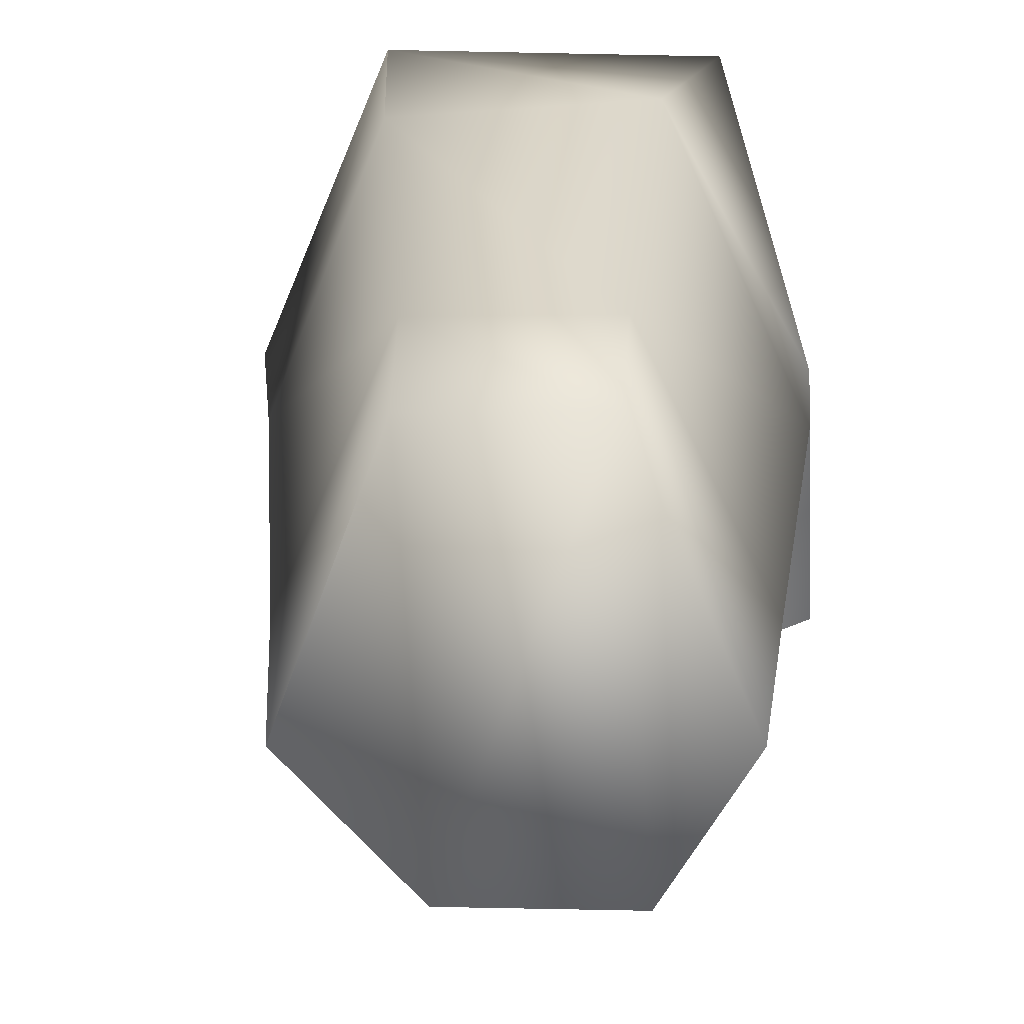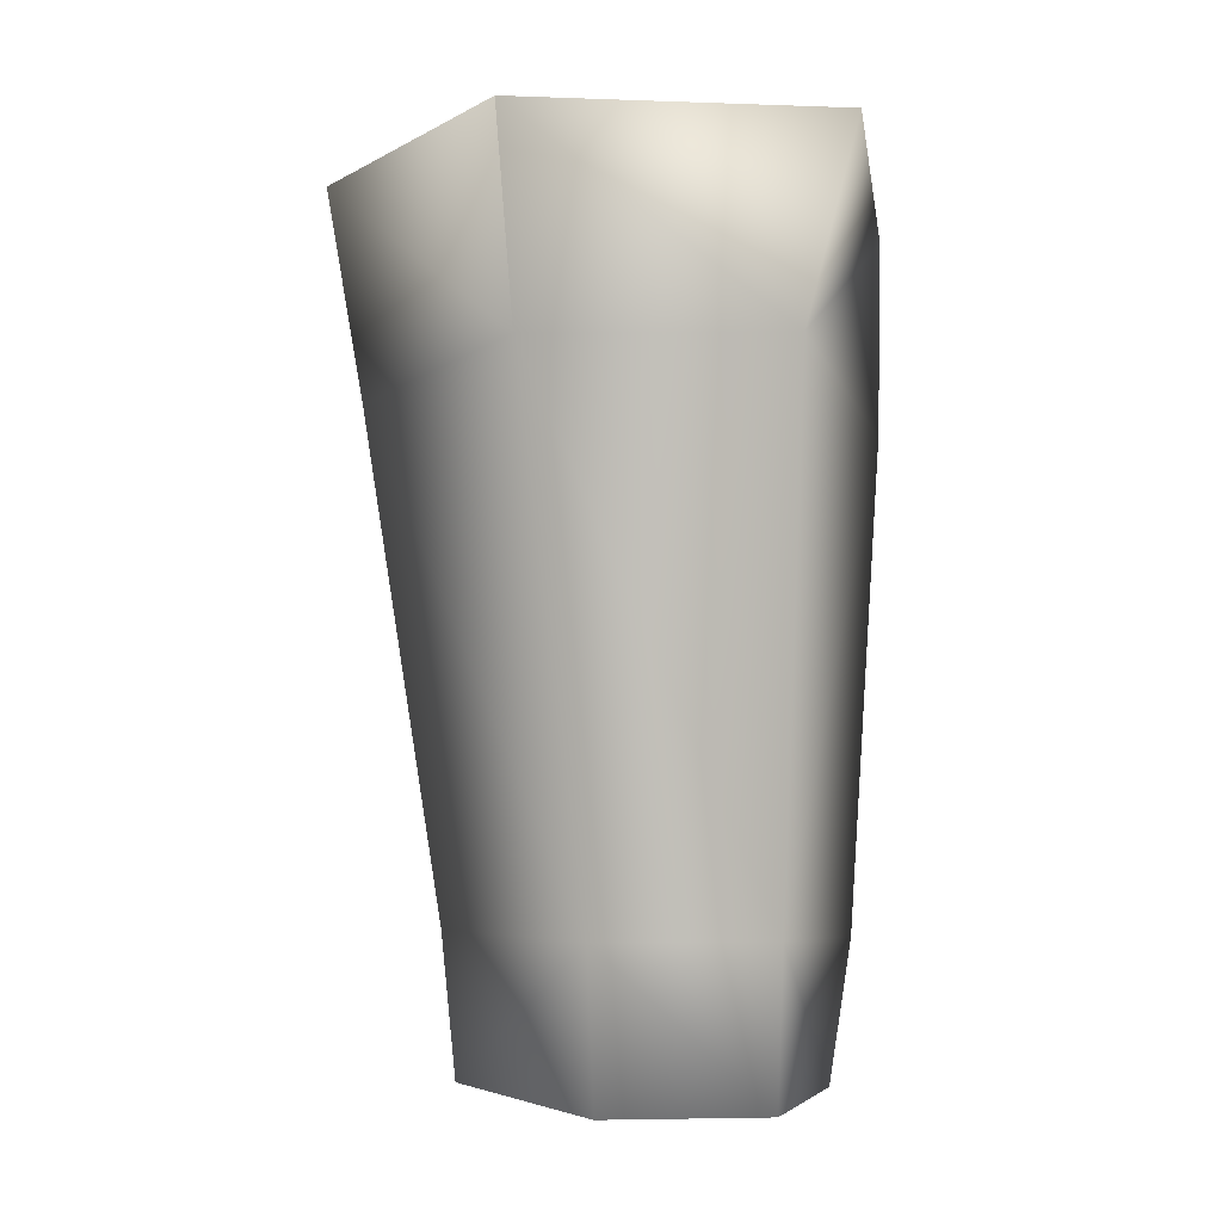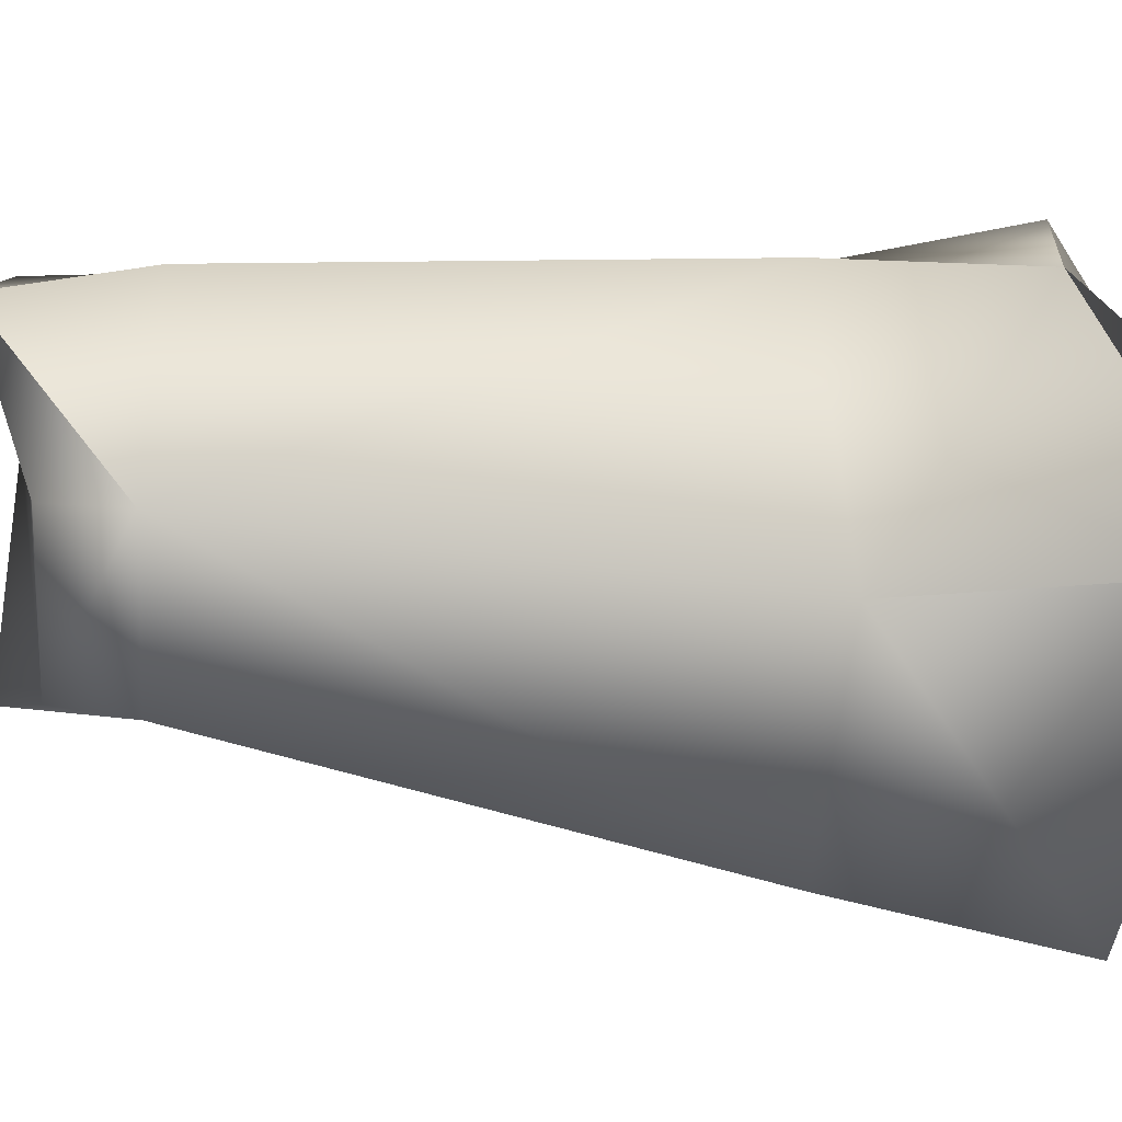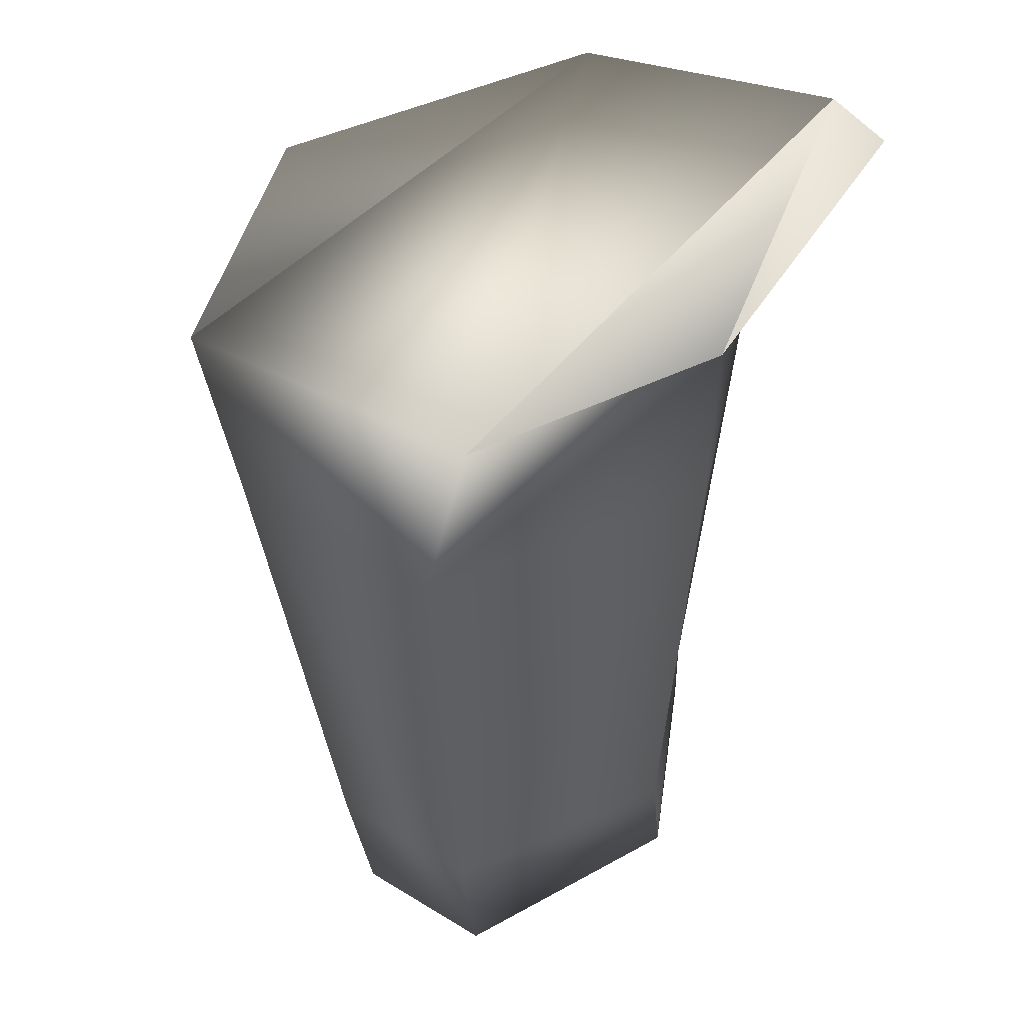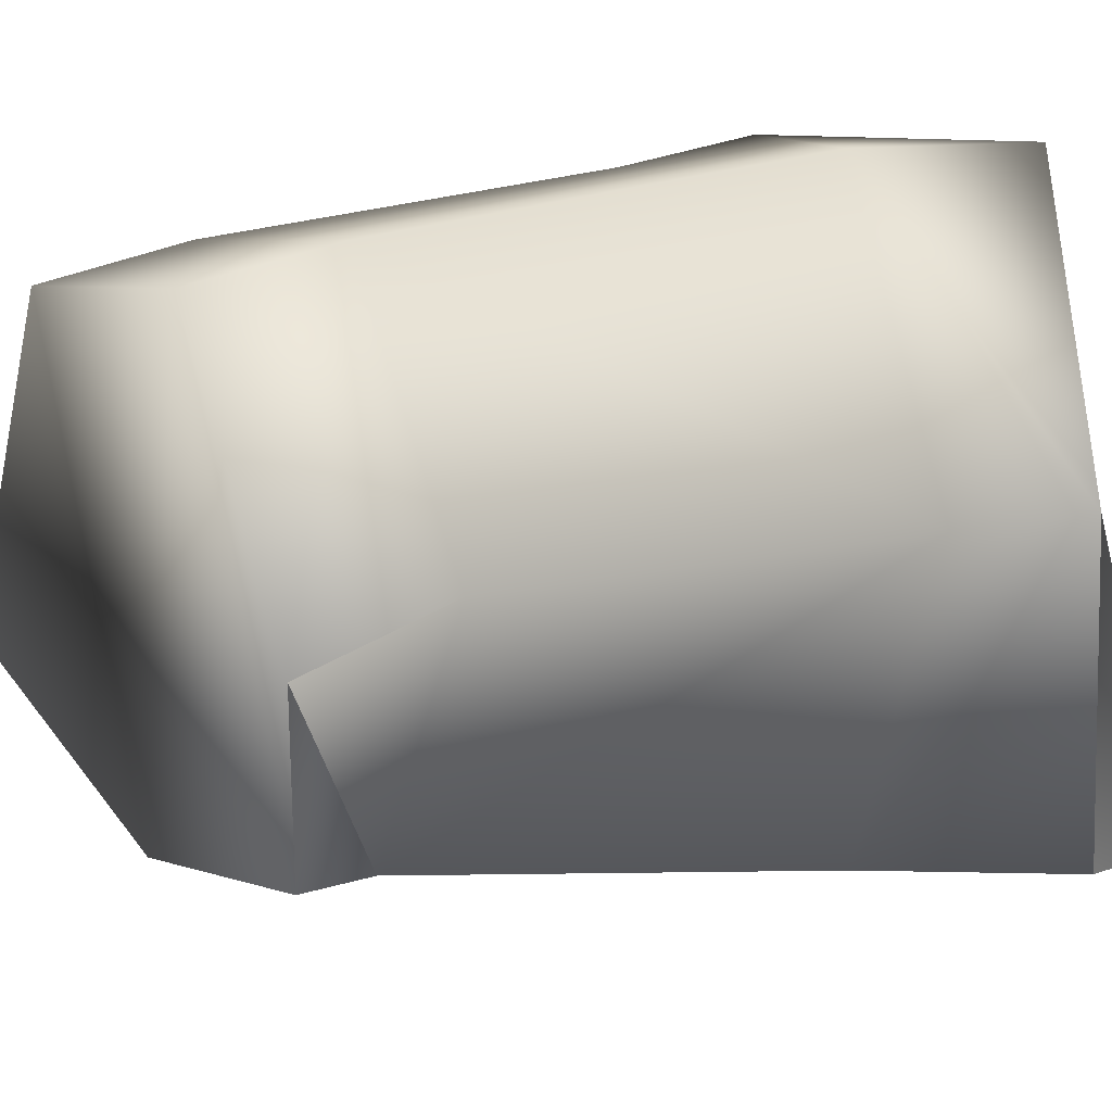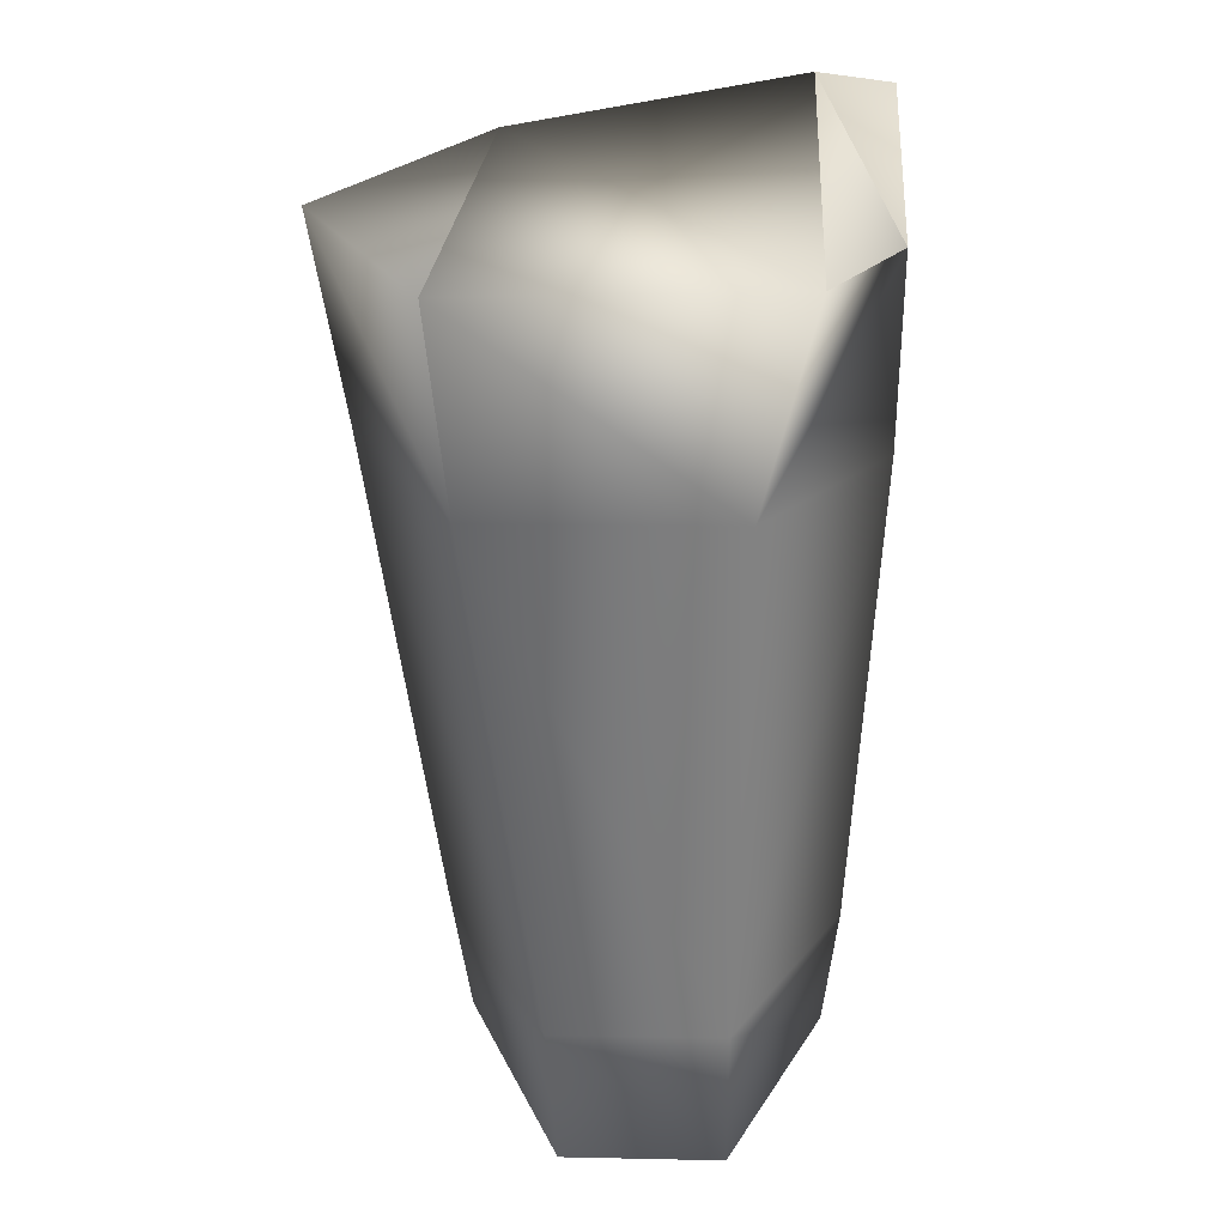
<metadata>
{"format":"obj","ext":"obj","renderer":"f3d","projection":"perspective","resolution":1024,"background":"white","views":[{"elev":19.4,"azim":4.2,"up":"+Z"},{"elev":-6.0,"azim":-8.7,"up":"+Y"},{"elev":-59.2,"azim":86.8,"up":"+Z"},{"elev":42.9,"azim":34.2,"up":"+Y"},{"elev":8.6,"azim":45.2,"up":"+Z"},{"elev":22.5,"azim":0.5,"up":"+Y"}]}
</metadata>
<code>
o upper_leg_A
v -0.1292 0.3935 -0.02367
v -0.01954 0.3912 -0.01928
v -0.01954 0.3912 -0.01928
v -0.01565 0.4352 -0.006976
v -0.0439 0.4355 -0.07091
v -0.09867 0.4363 -0.07222
v -0.1292 0.3935 -0.02367
v -0.09556 0.4136 -0.07225
v -0.0439 0.4355 -0.07091
v -0.0439 0.4128 -0.07093
v -0.01954 0.3912 -0.01928
v -0.1586 0.589 -0.01075
v -0.1246 0.5925 0.07593
v -0.1034 0.4357 0.063
v -0.1347 0.4375 -0.01137
v -0.09867 0.4363 -0.07222
v -0.1216 0.5882 -0.09476
v -0.0439 0.4355 -0.07091
v -0.04213 0.5917 -0.0978
v -0.005638 0.5828 -0.007297
v -0.01565 0.4352 -0.006976
v -0.05169 0.4358 0.06454
v -0.0487 0.5941 0.08179
v -0.1246 0.5925 0.07593
v -0.1034 0.4357 0.063
v -0.05169 0.4358 0.06454
v -0.01565 0.4352 -0.006976
v -0.05169 0.3898 0.05649
v -0.1034 0.4357 0.063
v -0.1002 0.3897 0.05495
v -0.1347 0.4375 -0.01137
v -0.09867 0.4363 -0.07222
v -0.004194 0.642 -0.008463
v -0.005638 0.5828 -0.007297
v -0.0487 0.5941 0.08179
v -0.03313 0.6545 0.08285
v -0.1305 0.6529 0.0838
v -0.1246 0.5925 0.07593
v -0.004194 0.642 -0.008463
v -0.02397 0.6711 -0.11
v -0.04213 0.5917 -0.0978
v -0.005638 0.5828 -0.007297
v 0 0.6699 -0.09887
v -0.004194 0.642 -0.008463
v -0.02397 0.6711 -0.11
v -0.1698 0.6529 -0.01007
v -0.1305 0.6529 0.0838
v -0.1246 0.5925 0.07593
v -0.1586 0.589 -0.01075
v -0.1216 0.5882 -0.09476
v -0.1211 0.6526 -0.1159
v -0.04213 0.5917 -0.0978
v -0.02397 0.6711 -0.11
f 31 32 1
f 1 29 31
f 30 29 1
f 30 28 29
f 28 26 29
f 28 3 26
f 27 26 3
f 25 22 24
f 22 23 24
f 23 22 20
f 22 21 20
f 21 18 20
f 18 19 20
f 19 18 17
f 18 16 17
f 17 16 12
f 16 15 12
f 15 14 12
f 14 13 12
f 10 9 11
f 10 8 9
f 8 6 9
f 8 7 6
f 2 5 4
f 8 10 28 30
f 10 11 3 28
f 30 1 7 8
f 53 52 51
f 52 50 51
f 51 50 46
f 50 49 46
f 49 48 46
f 48 47 46
f 44 45 43
f 42 41 39
f 41 40 39
f 38 35 37
f 35 36 37
f 36 35 33
f 35 34 33
f 36 53 51 37
f 45 44 33 36
f 47 51 46

</code>
